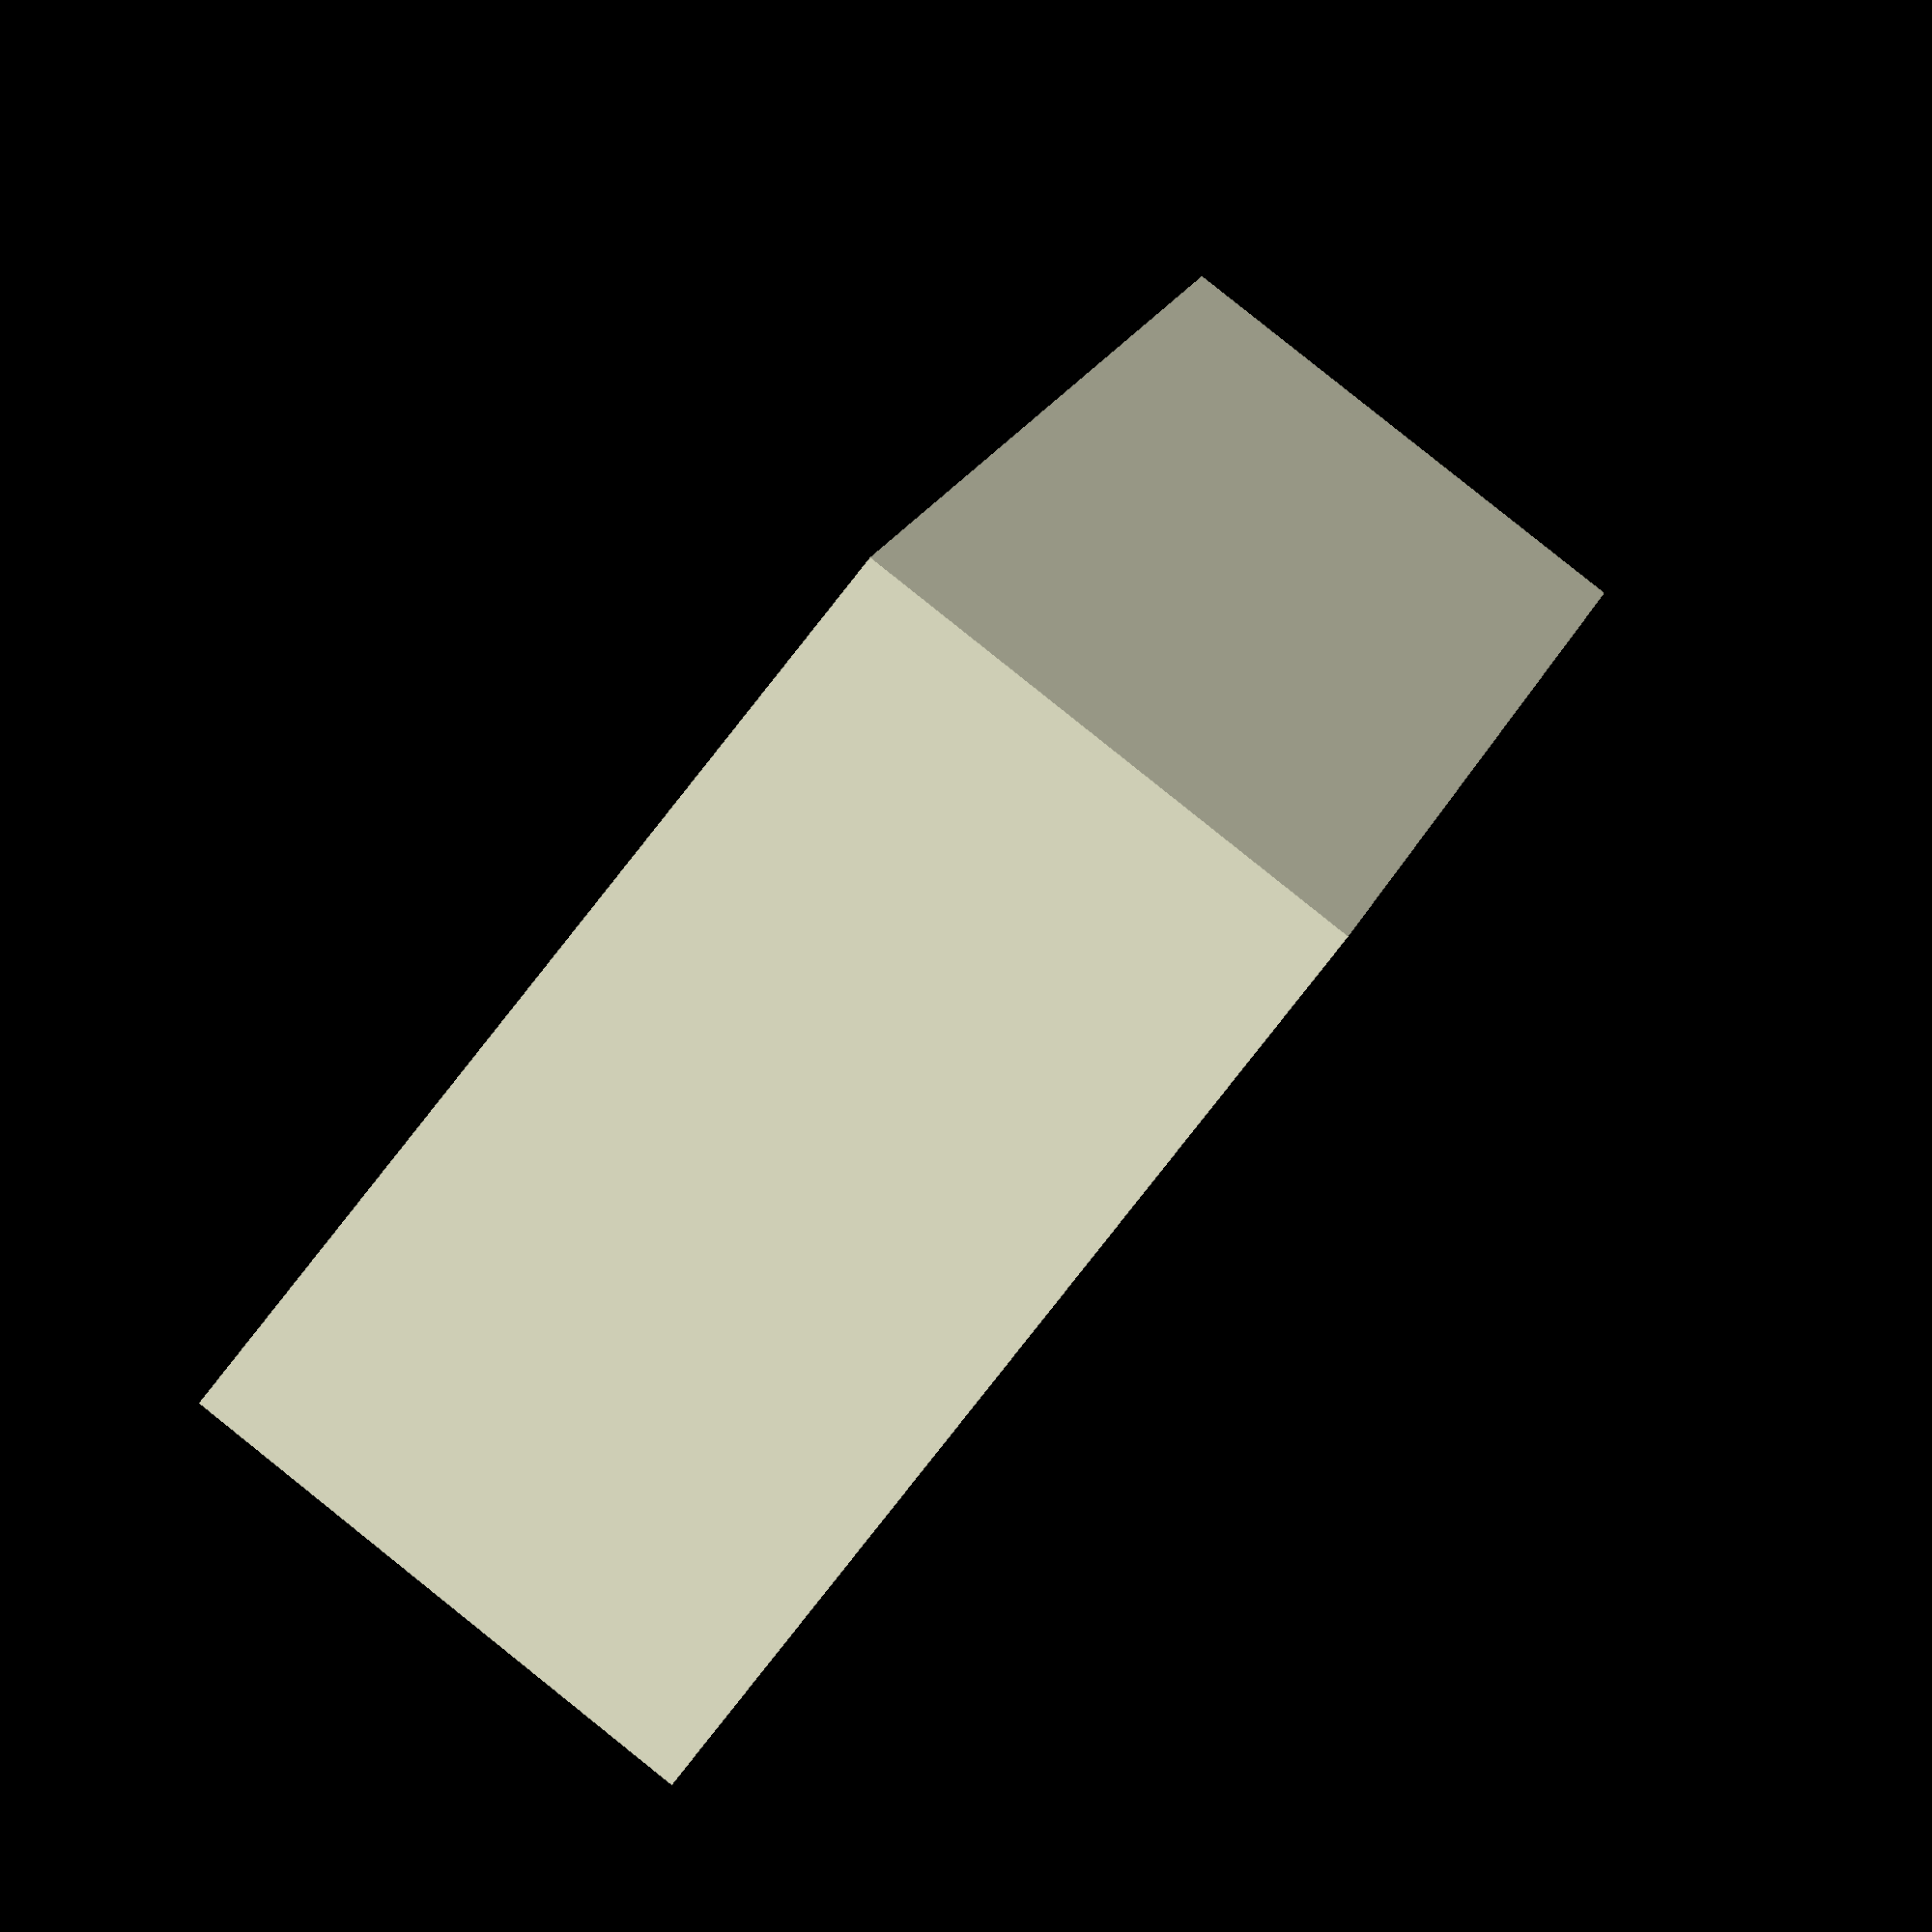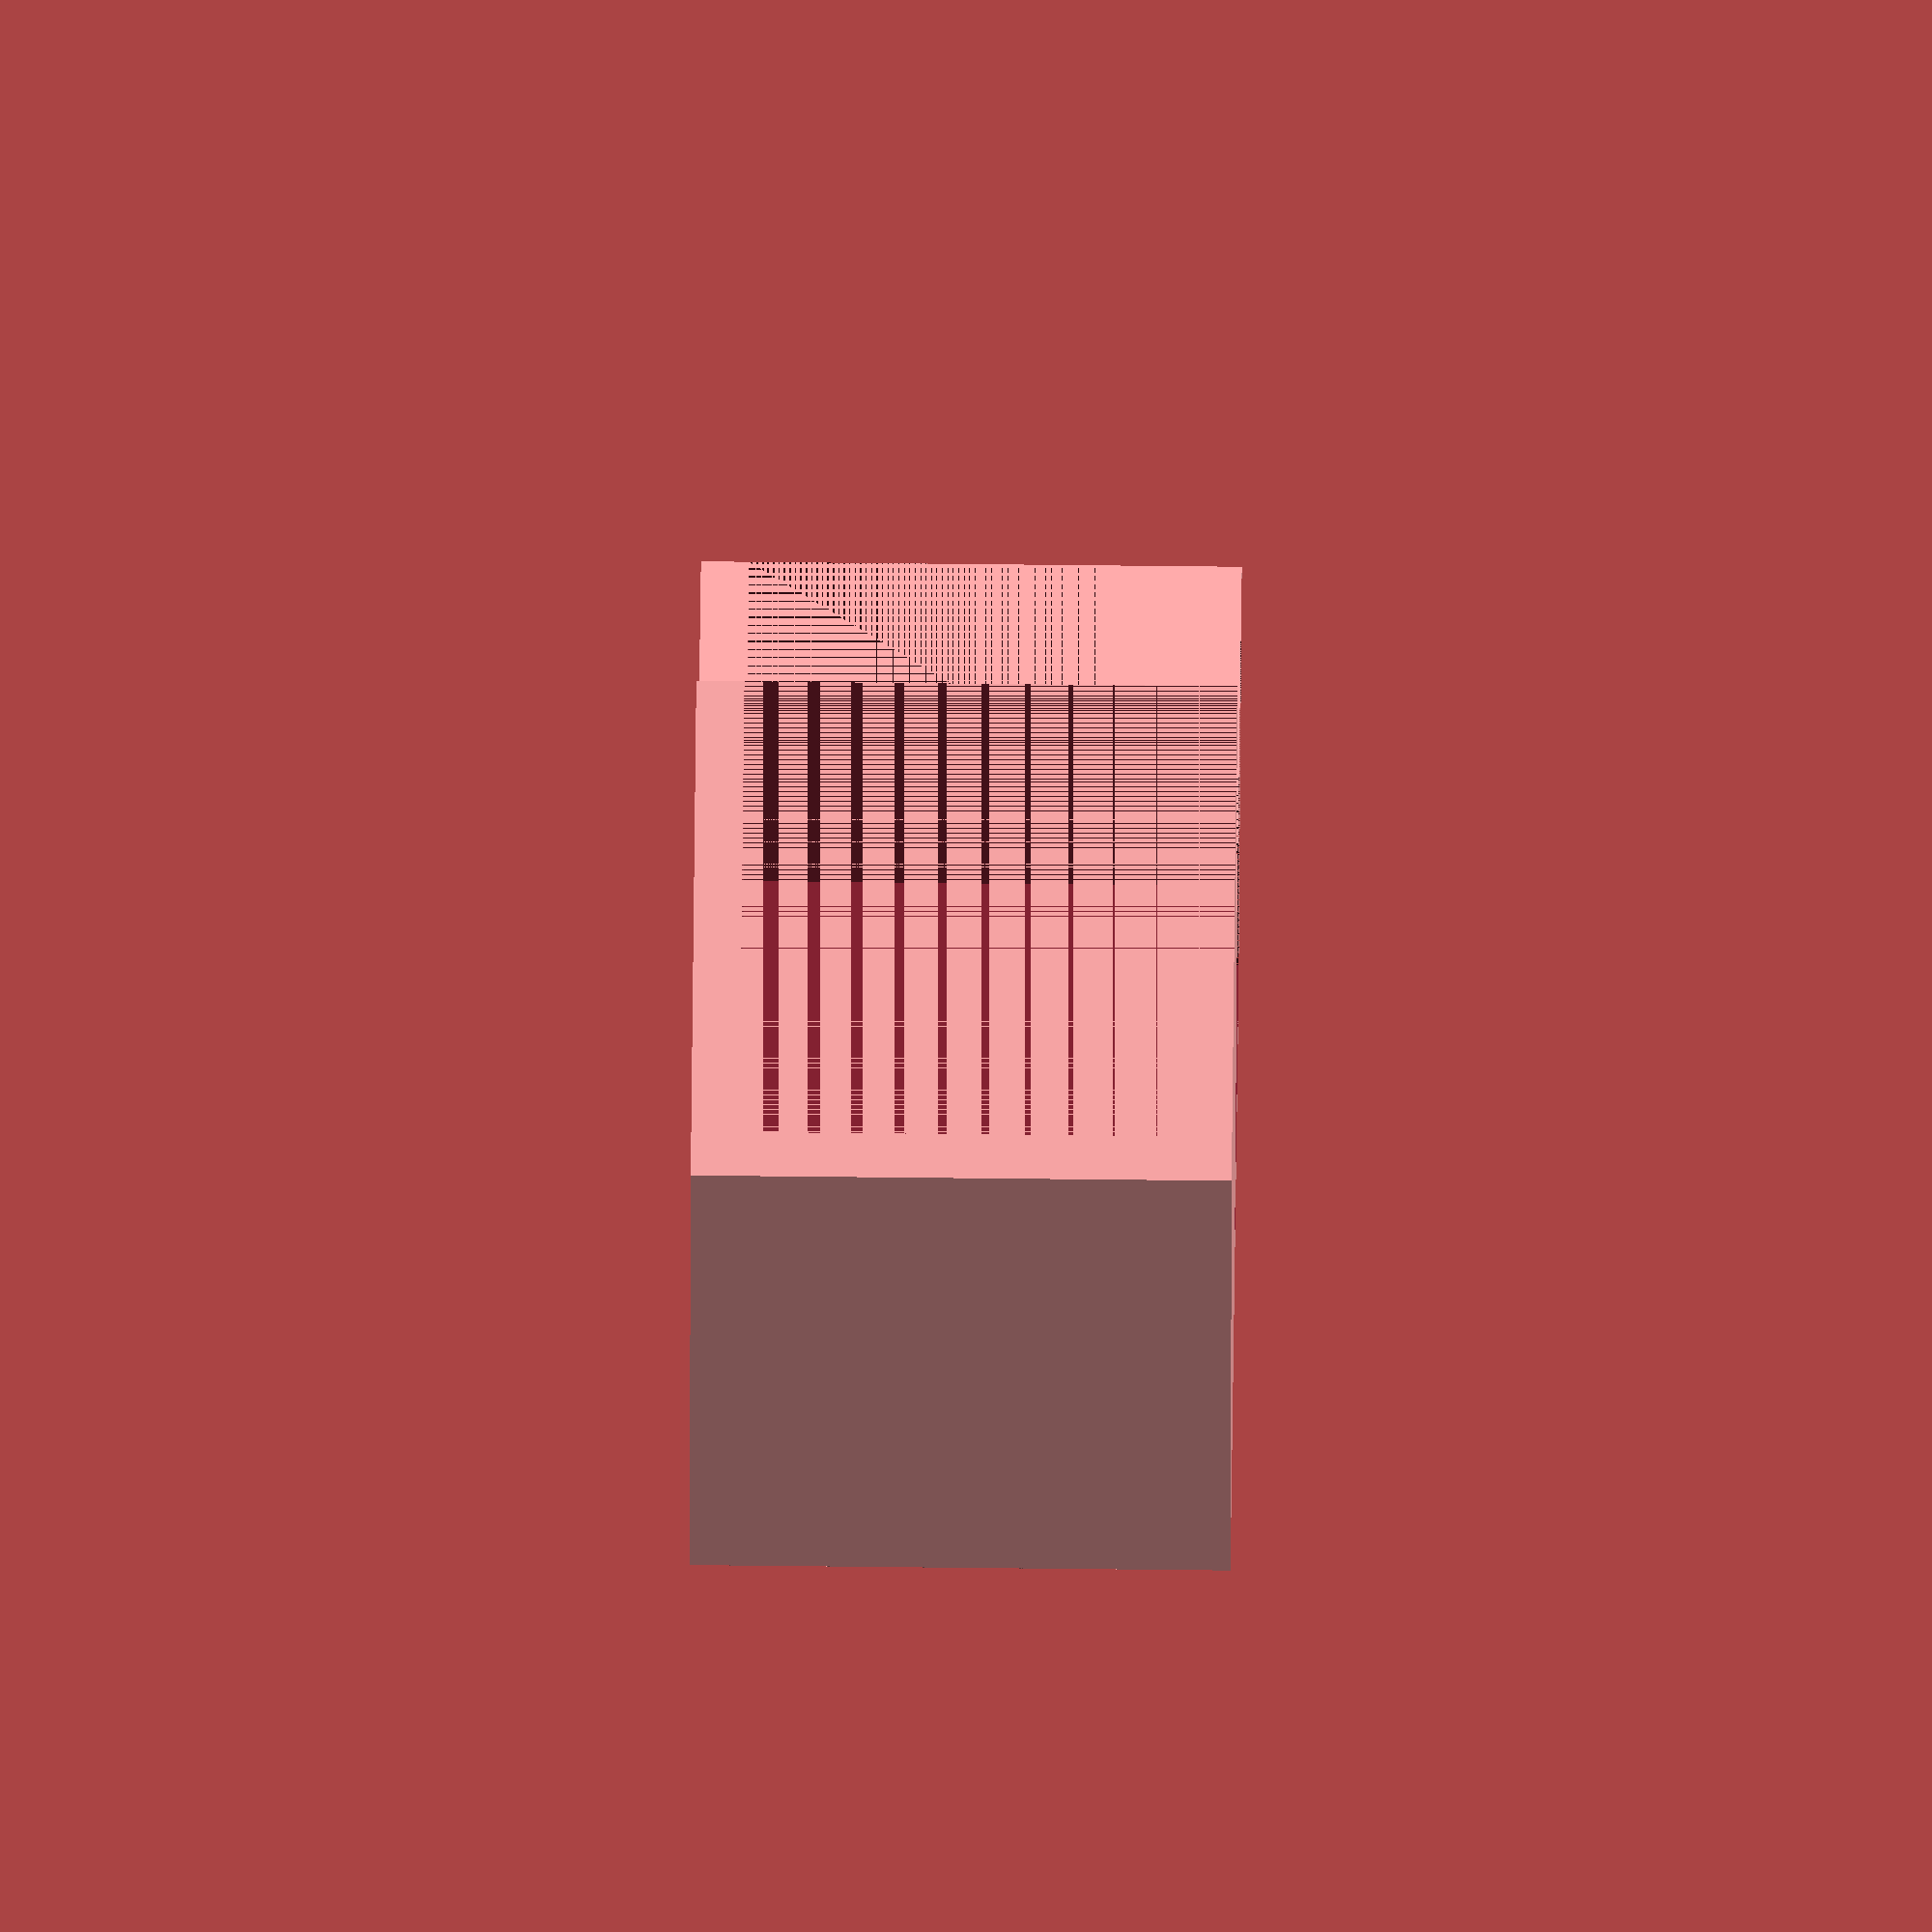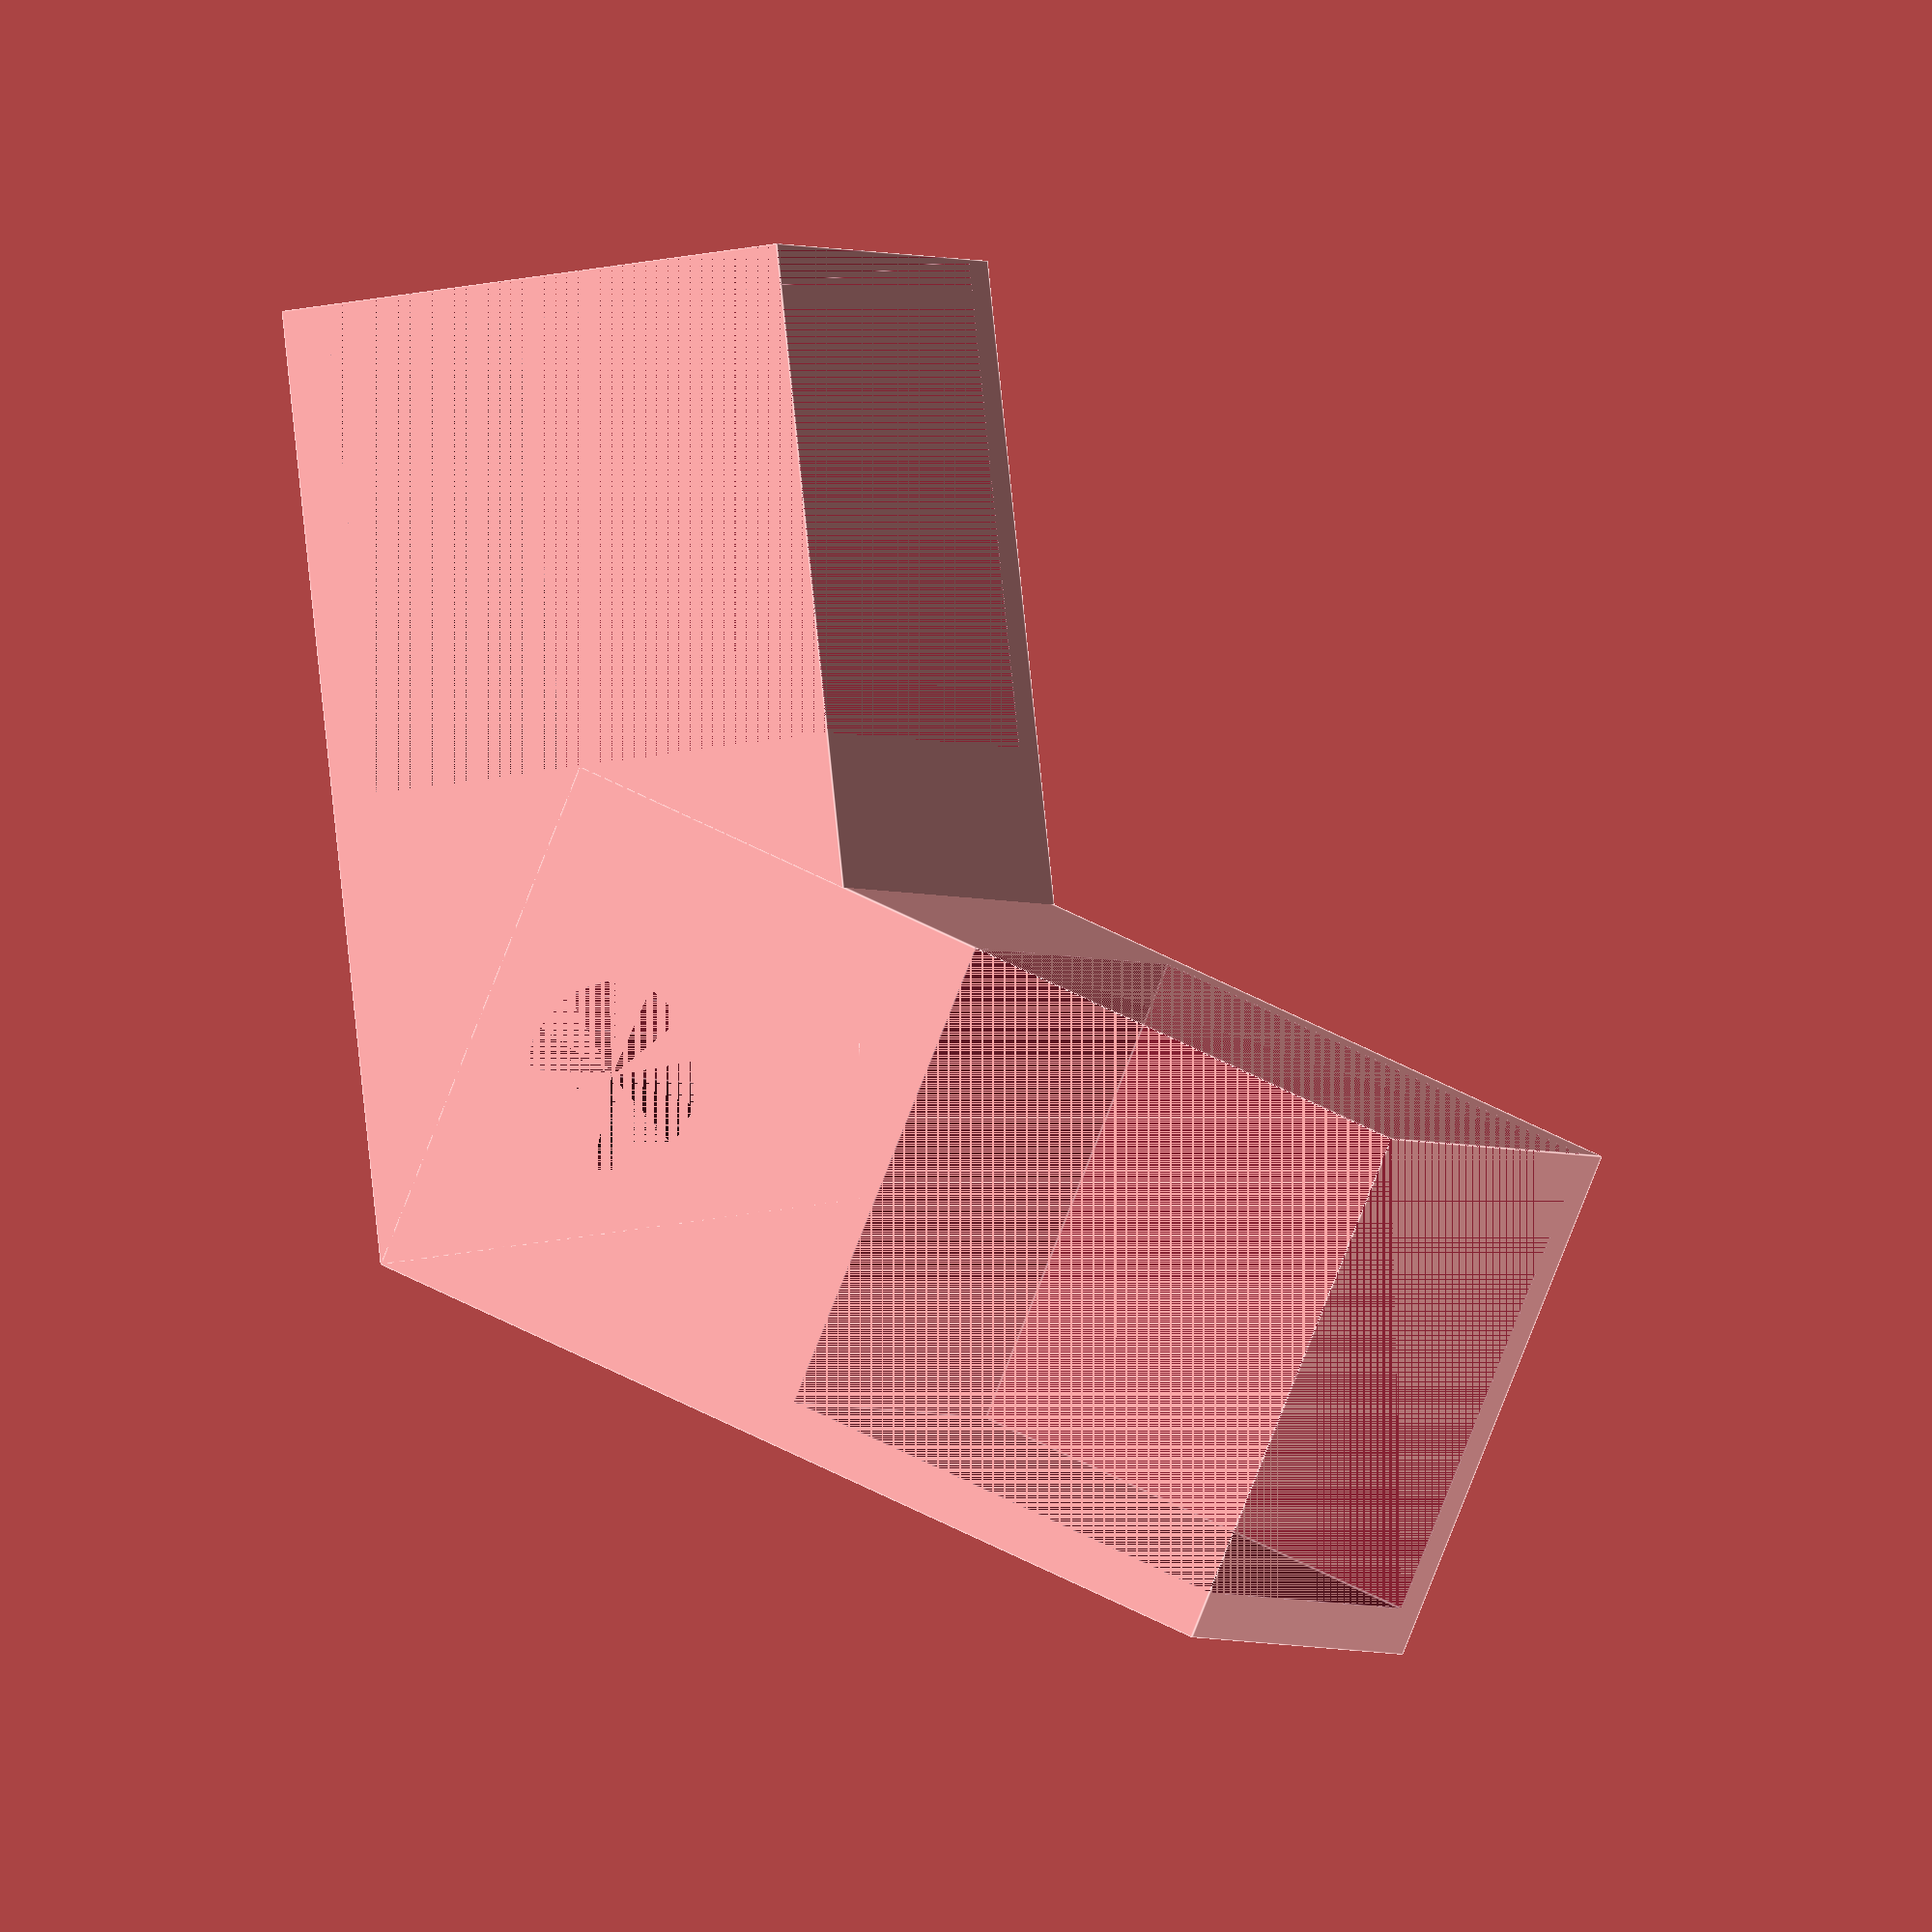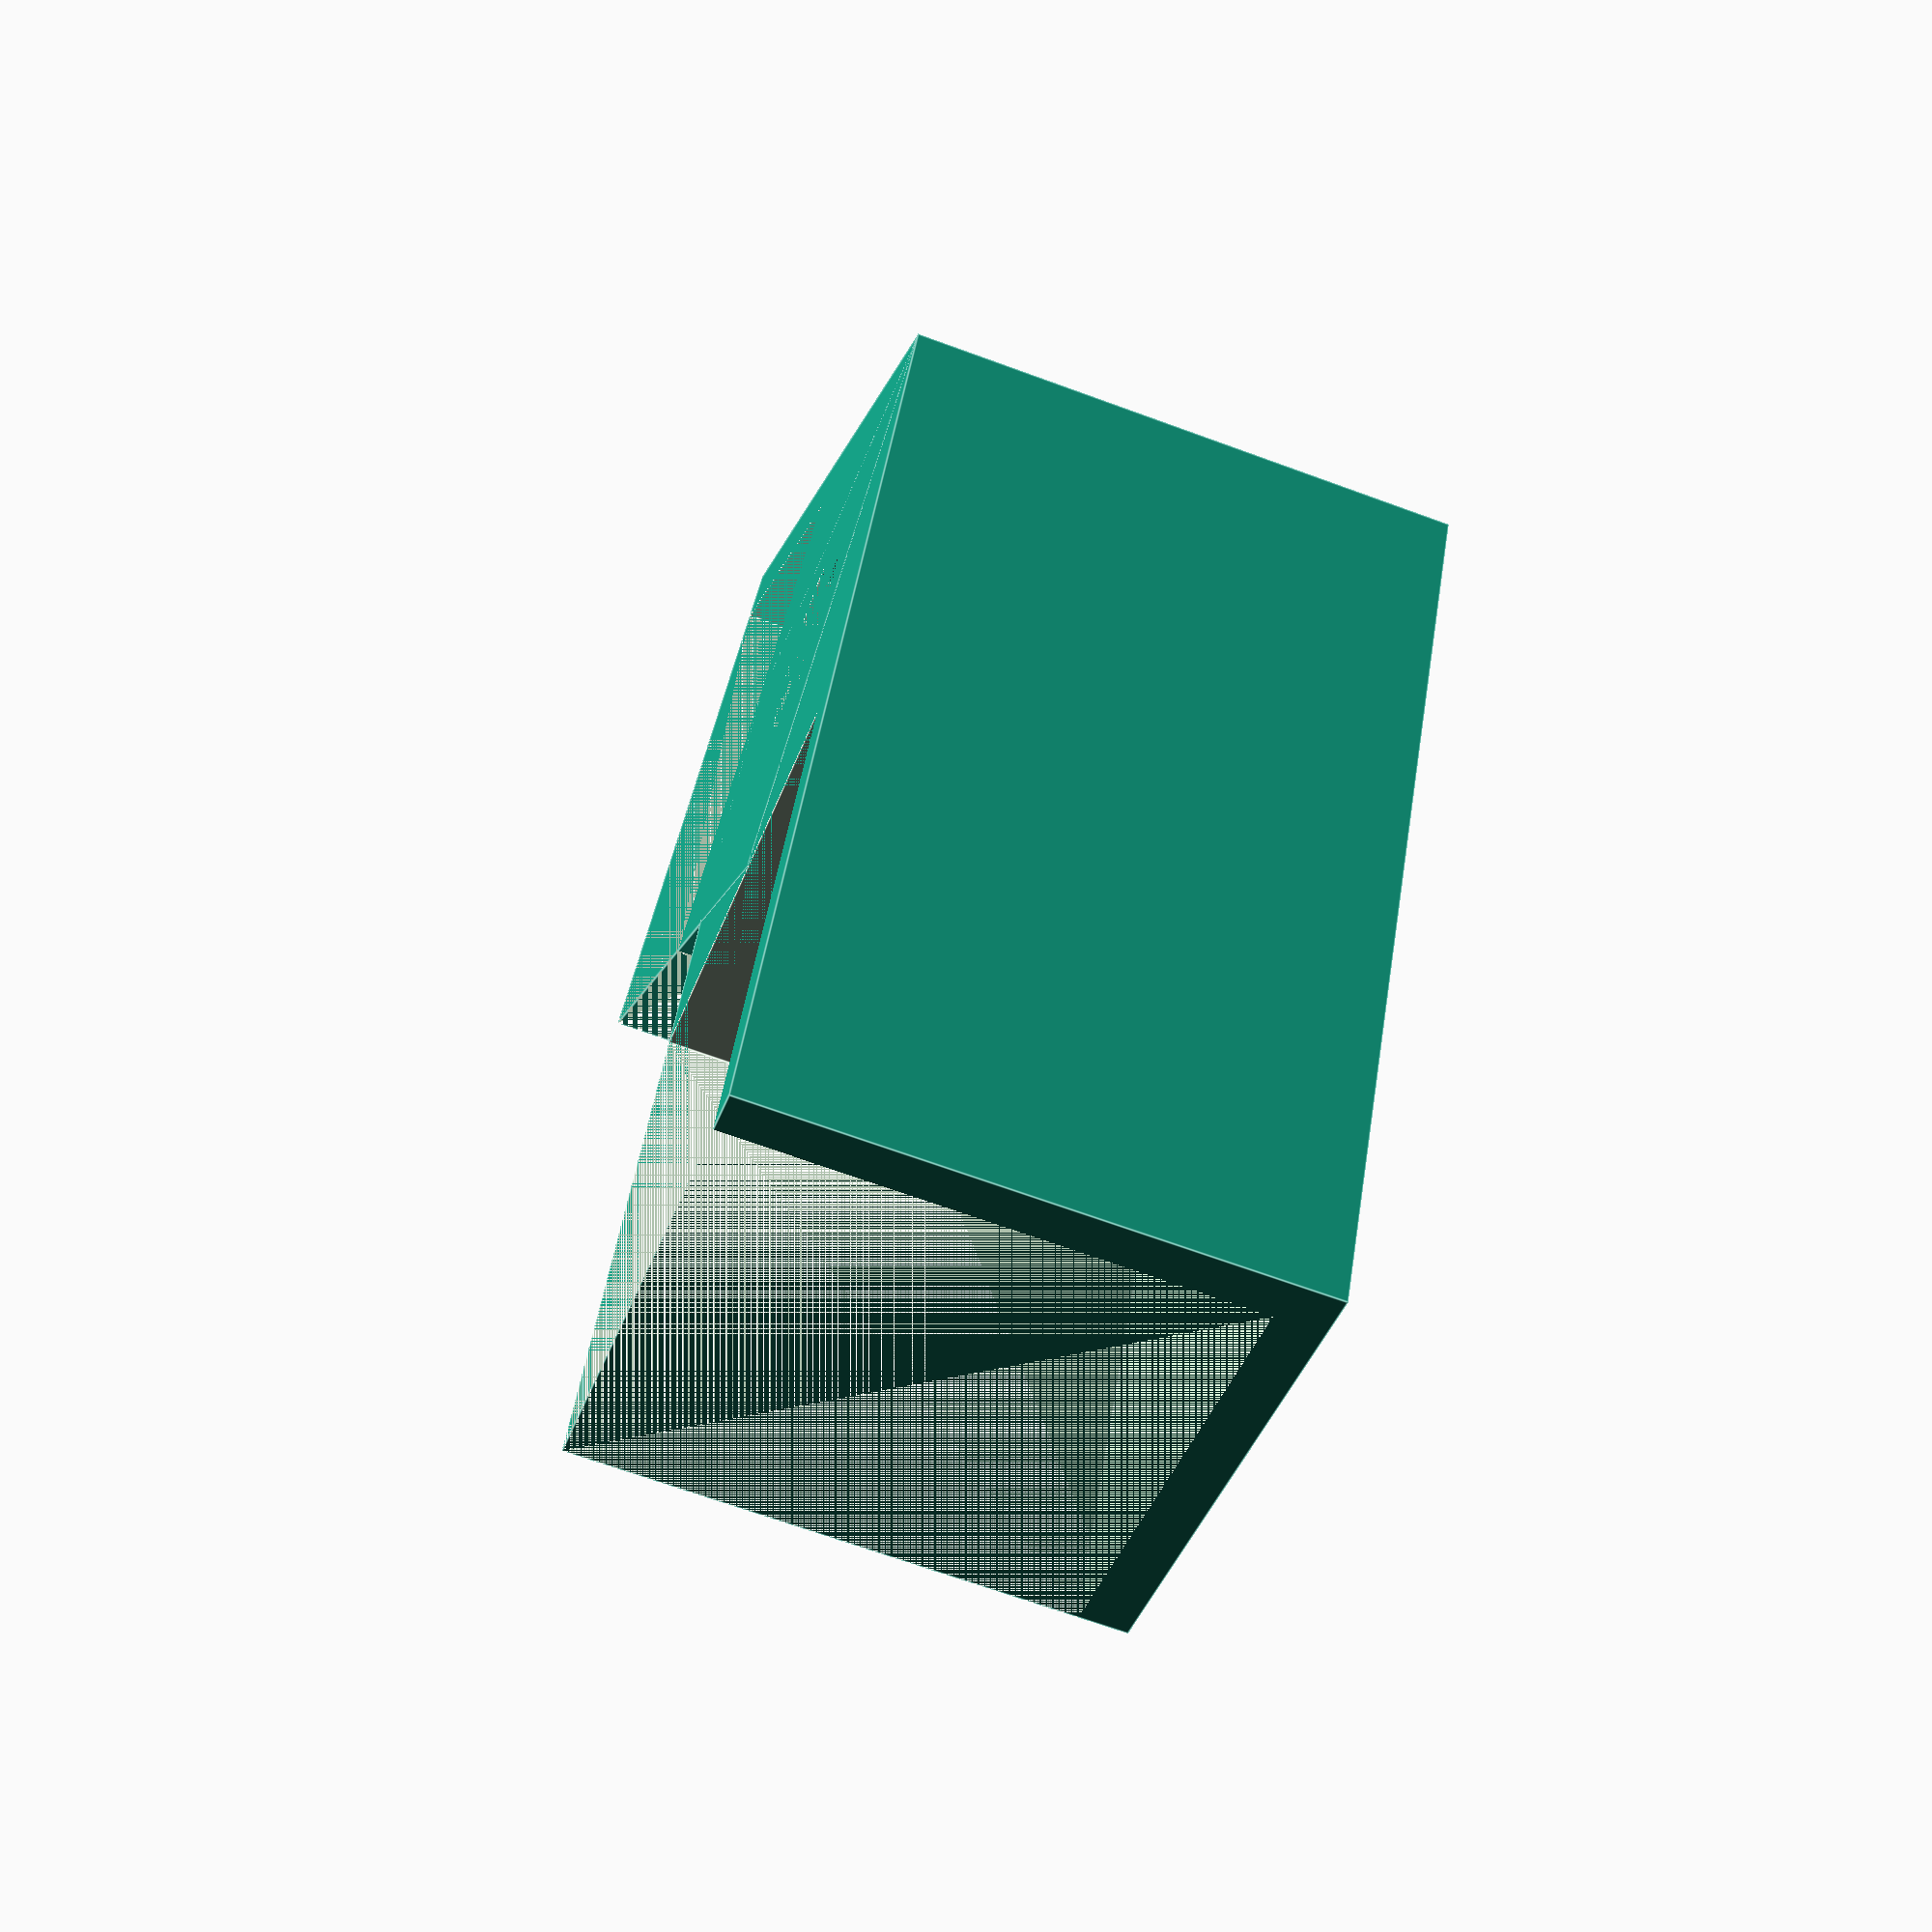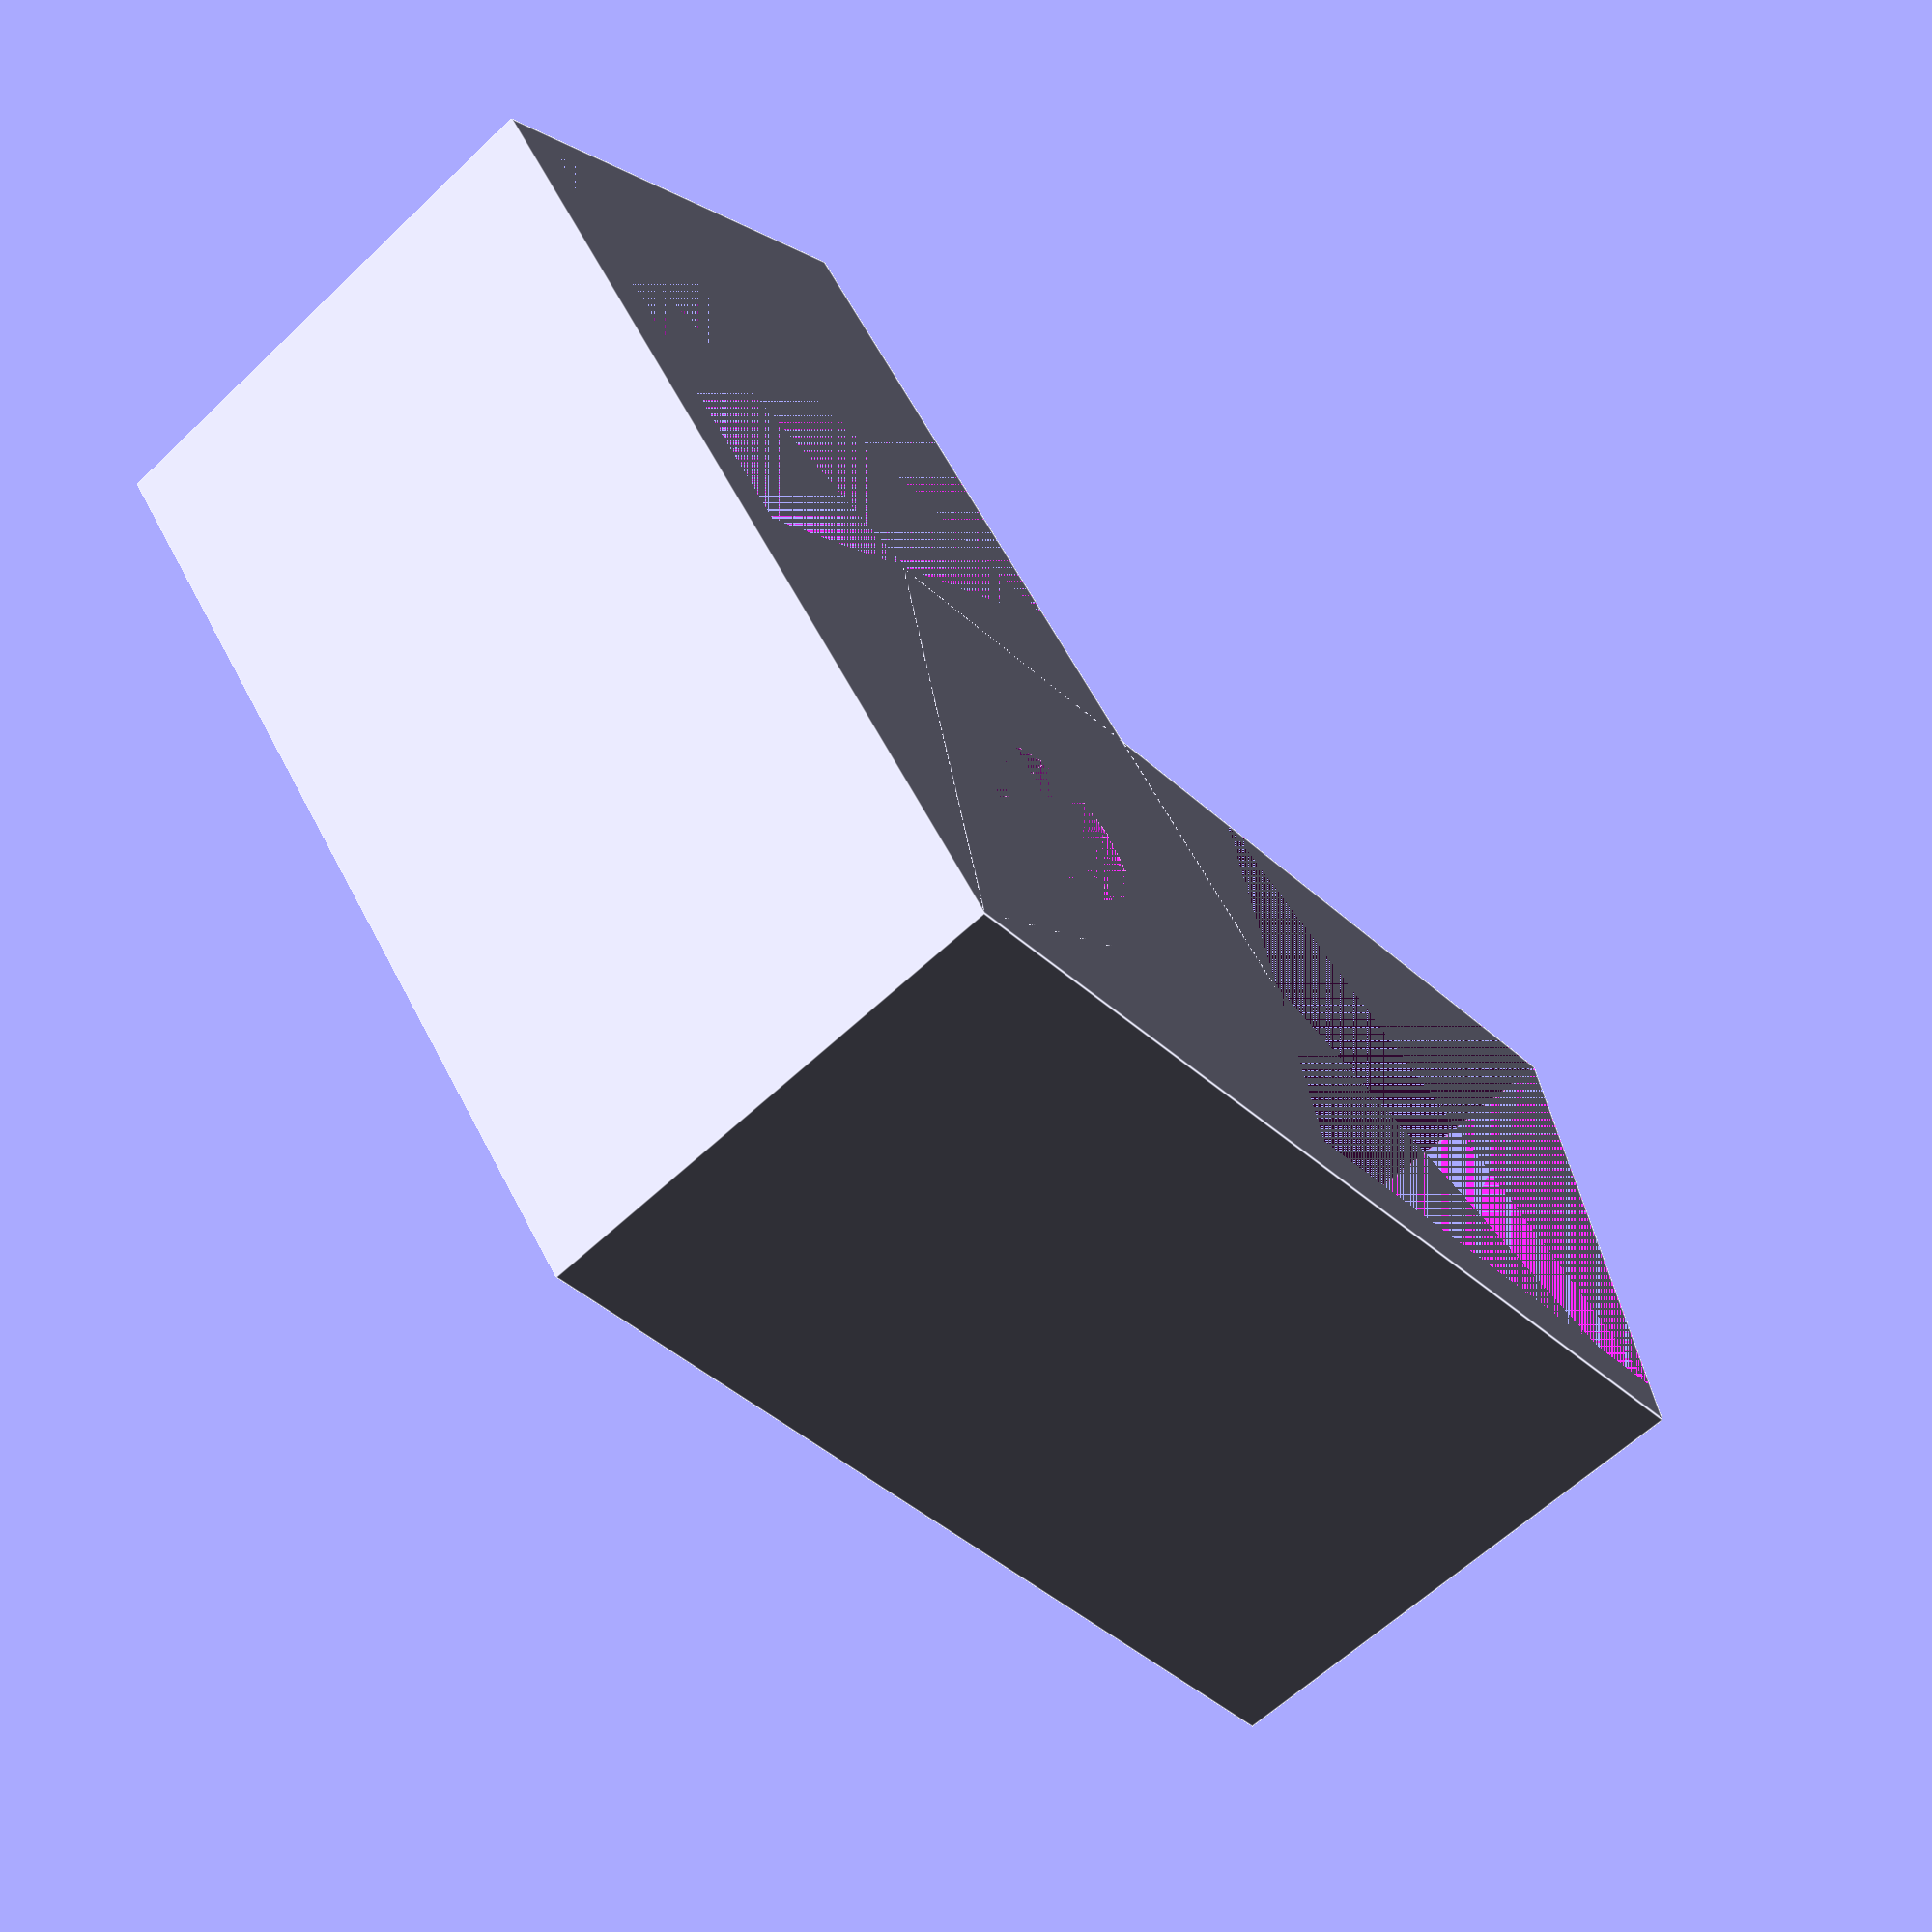
<openscad>
include <MCAD/polyholes.scad>
use <MCAD/shapes.scad>

clearance = 0.5;
wall_thickness = 2;
extrusion_size = 20;
hole_size = 5;
angle = 60; // 60 degrees for hex connector

foot_hole_size = 8;
foot_hole_nut_width = 13; // across flats
foot_hole_nut_height = 7;

size = extrusion_size + clearance + wall_thickness;

module hex_connector(foot_hole = false) {
	difference() {
		union() {
			translate([0,-extrusion_size*2,0]) {
				connector();
			}		

			rotate(-angle) translate([0,extrusion_size*2,0]) {
				mirror([0,1,0]) connector();
			}
		}
		if(foot_hole) {
			rotate([0,0,-angle/2]) 
			  translate([(size/2)/cos(angle/2),0,size/2]) 
			    cylinder(size, foot_hole_size/2, foot_hole_size/2, true);
			rotate(-angle/2)		
		    	  translate([(size/2)/cos(angle/2), 0, foot_hole_nut_height/2])
			    hexagon(foot_hole_nut_width, foot_hole_nut_height);
		}
	}
}

module connector() {
	difference() {
		cube([size,extrusion_size*2,size]);
		translate([wall_thickness,0,0]) cube(extrusion_size + clearance);	
		translate([extrusion_size/2 + wall_thickness + clearance, extrusion_size/2, extrusion_size]) polyhole(wall_thickness + 2*clearance, hole_size);
		translate([0 - clearance, extrusion_size/2, extrusion_size/2]) rotate([0,90,0]) polyhole(wall_thickness + 2*clearance, hole_size);
	}
}



hex_connector(true);
</openscad>
<views>
elev=93.7 azim=266.1 roll=231.4 proj=p view=wireframe
elev=107.3 azim=353.4 roll=89.4 proj=o view=solid
elev=182.0 azim=6.4 roll=337.0 proj=o view=edges
elev=67.2 azim=333.9 roll=249.7 proj=p view=edges
elev=239.8 azim=41.5 roll=45.6 proj=p view=edges
</views>
